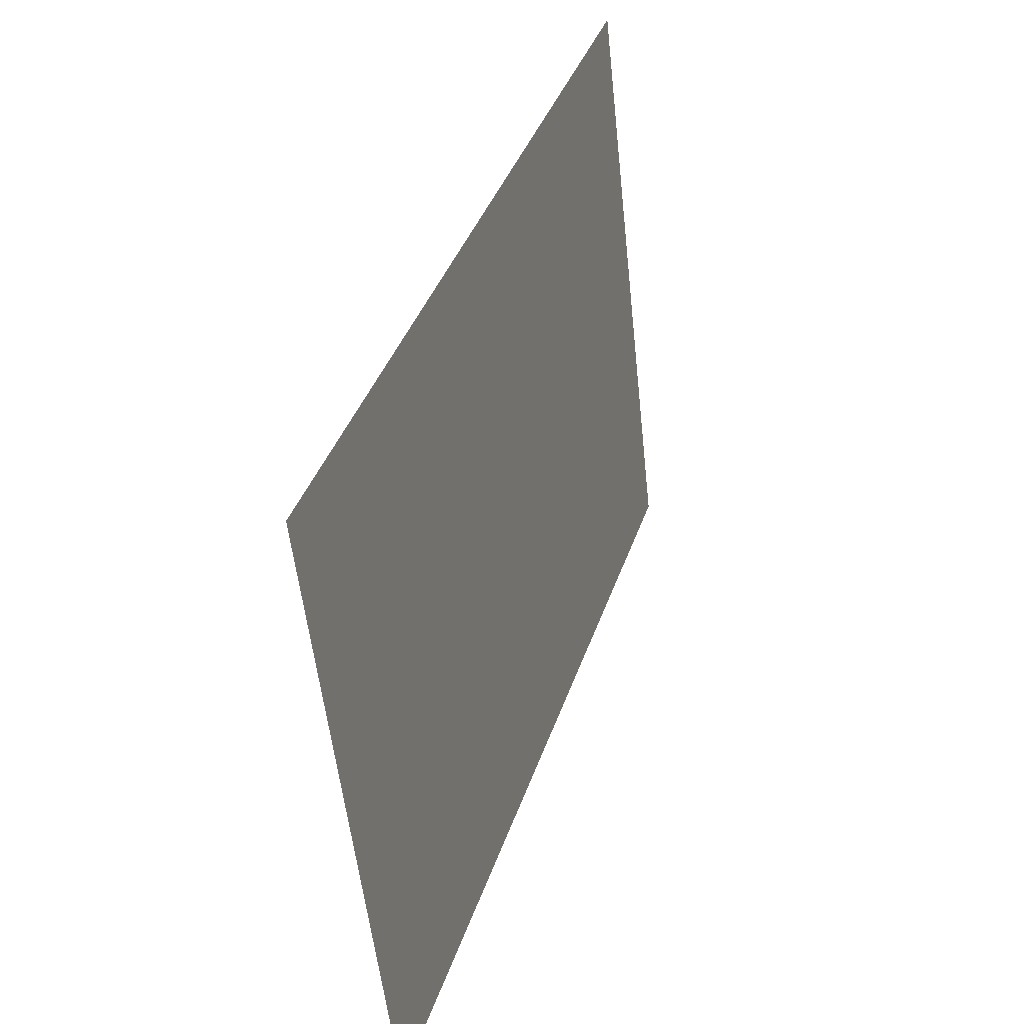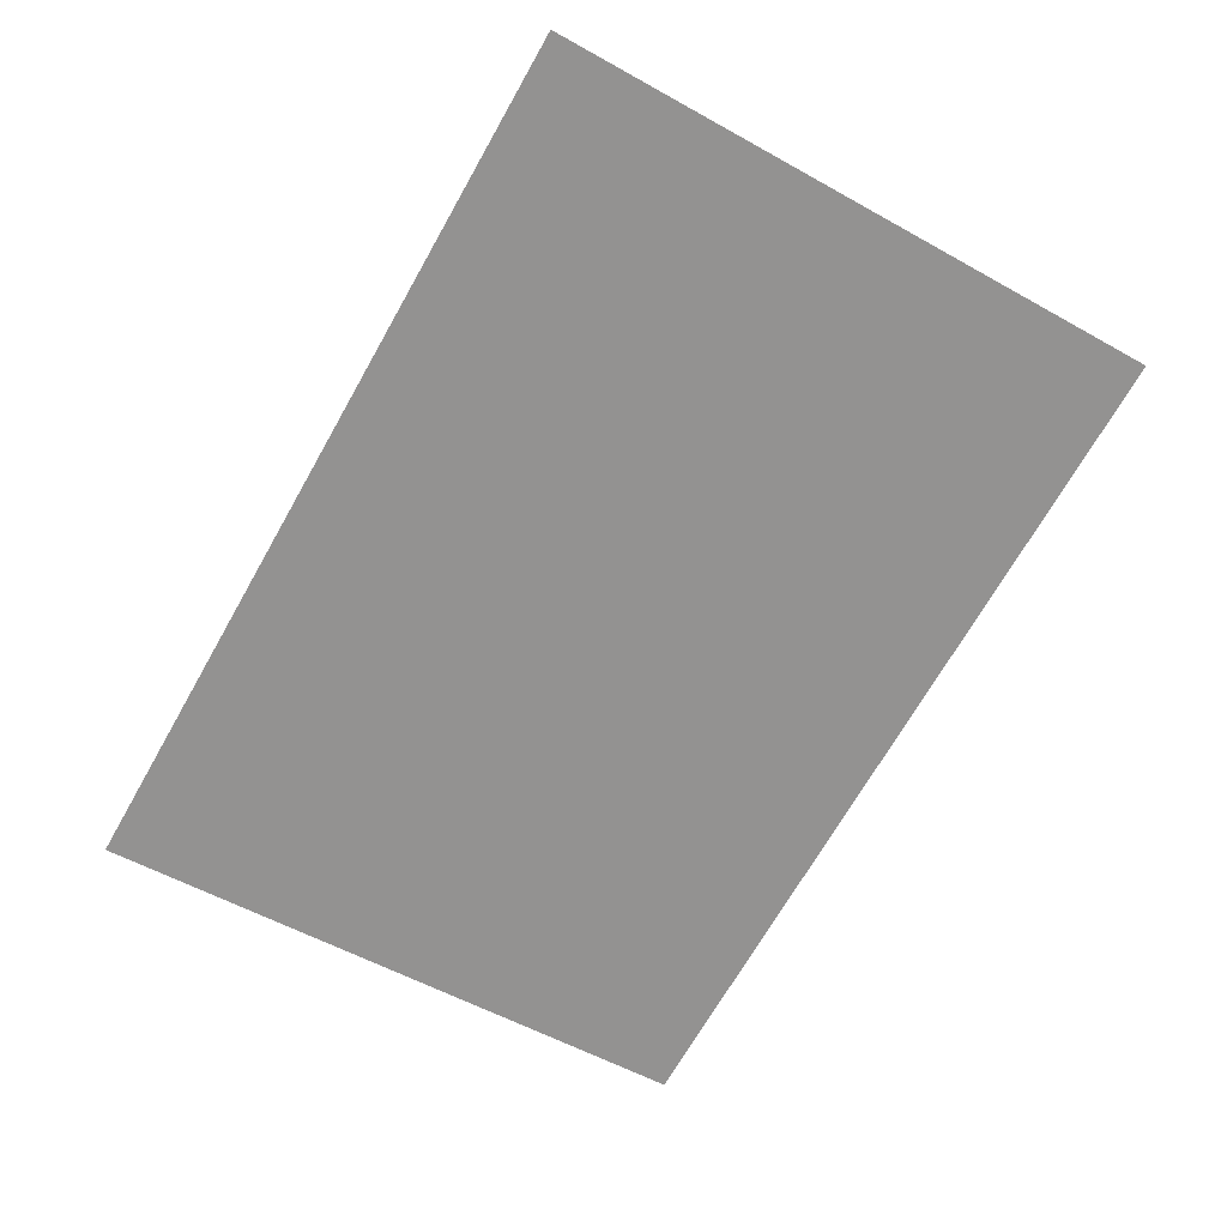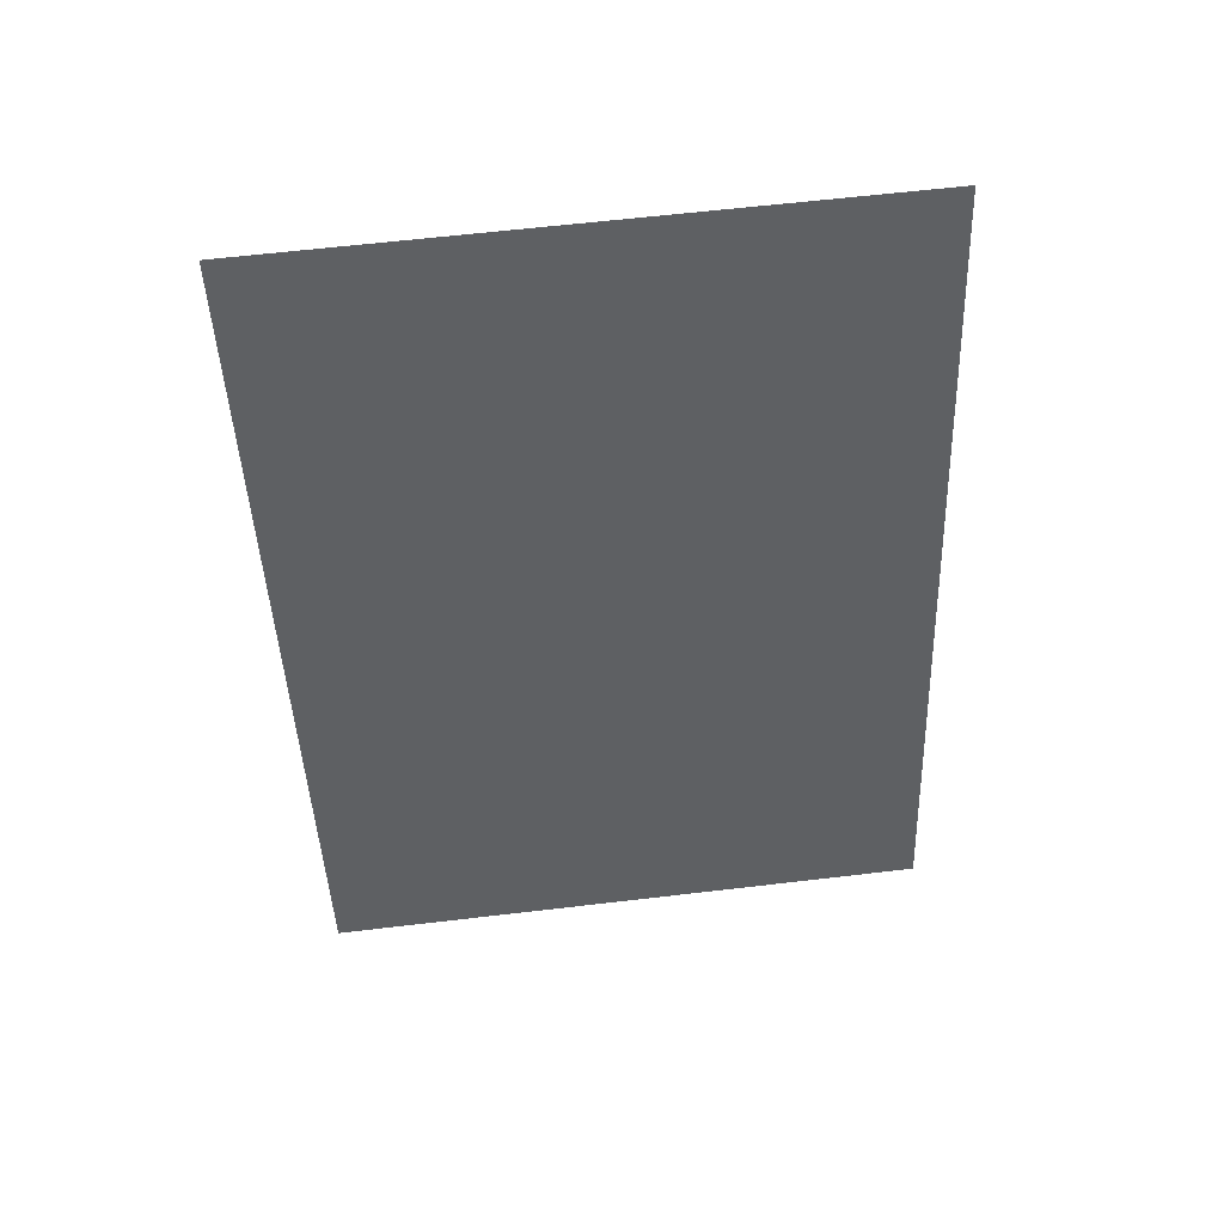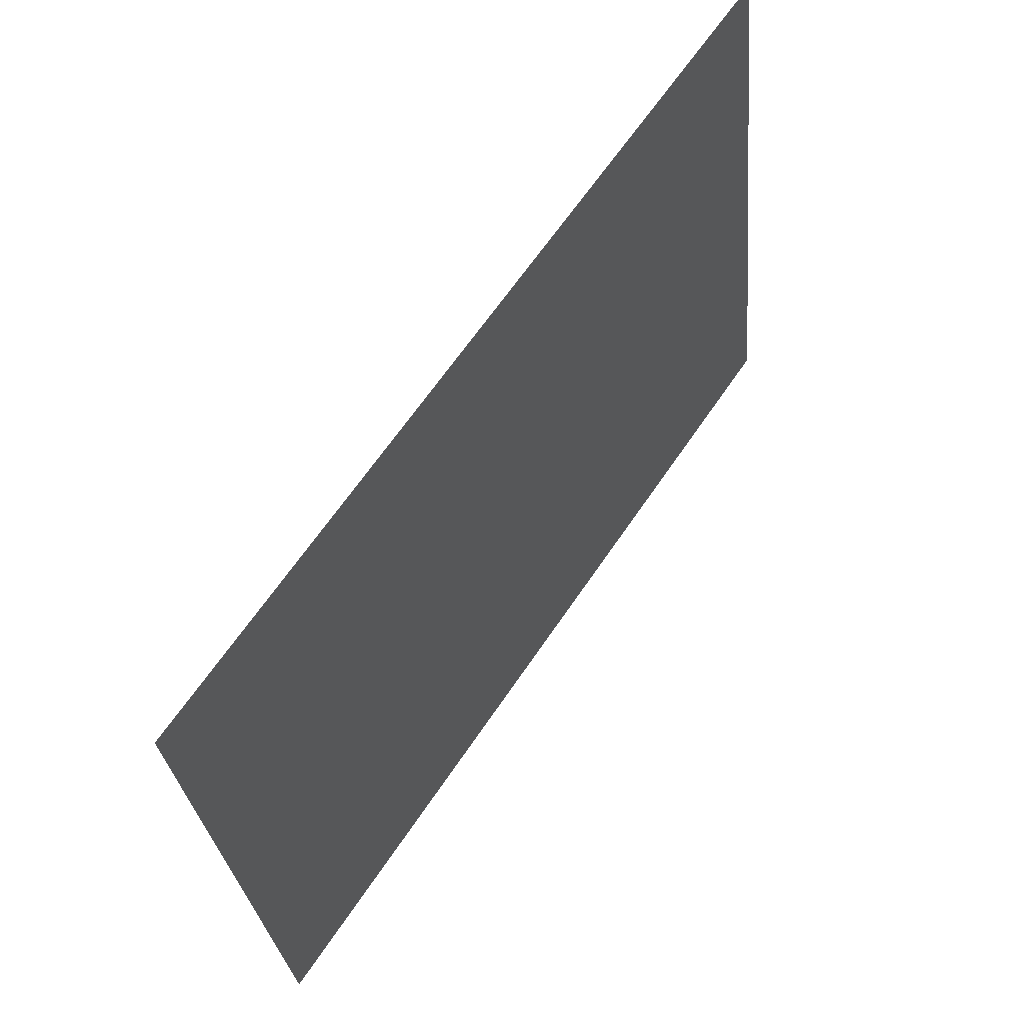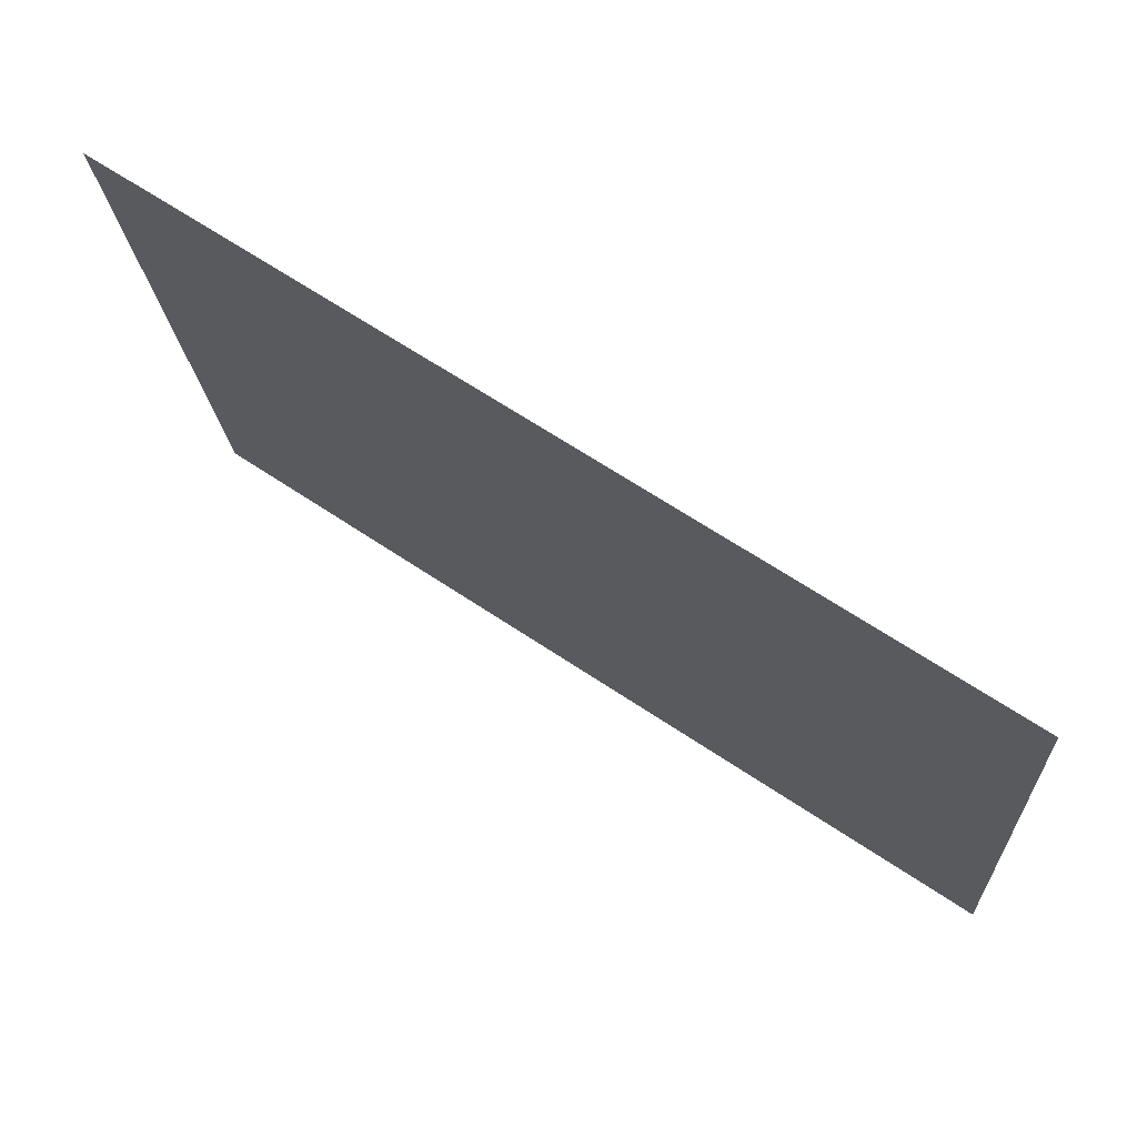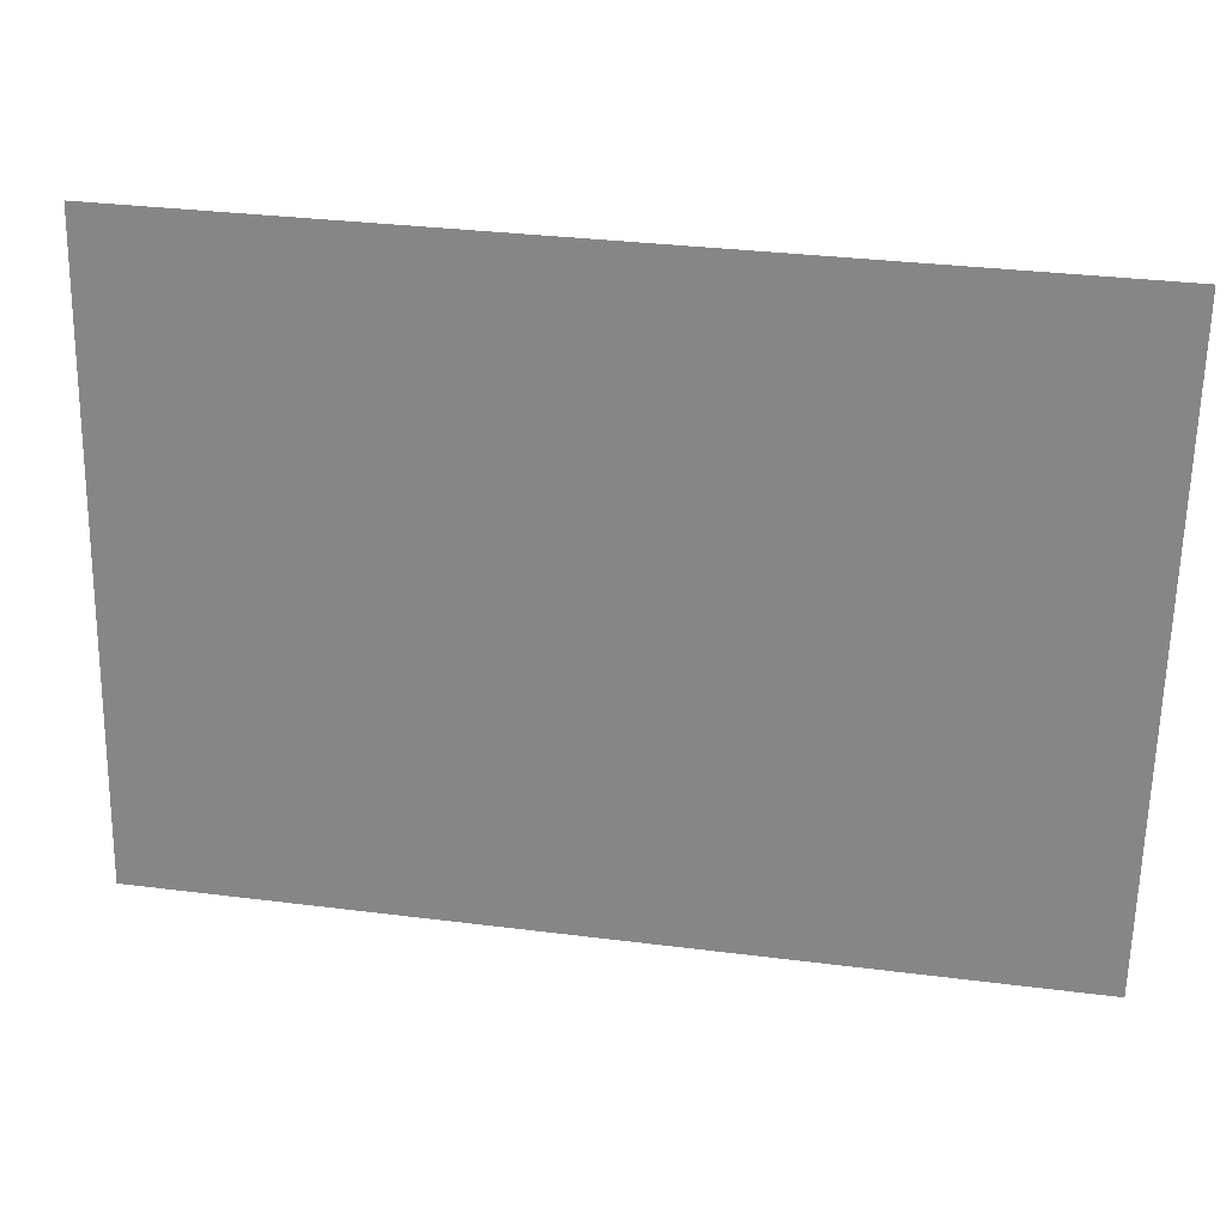
<metadata>
{"format":"obj","ext":"obj","renderer":"f3d","projection":"perspective","resolution":1024,"background":"white","views":[{"elev":37.9,"azim":107.4,"up":"+Z"},{"elev":-69.2,"azim":60.4,"up":"+Y"},{"elev":-45.1,"azim":92.2,"up":"+Y"},{"elev":64.3,"azim":123.9,"up":"+Z"},{"elev":65.1,"azim":34.1,"up":"+Z"},{"elev":32.4,"azim":-170.0,"up":"+Z"}]}
</metadata>
<code>
o Group13/mesh11/mesh11-geometry#mesh11-geometry
v -0.6784 0.0363 0.2478
v -0.5809 0.04394 0.179
v -0.6784 0.04394 0.179
v -0.5809 0.0363 0.2478
f 1 2 3
f 2 1 4
f 3 2 1
f 4 1 2

</code>
